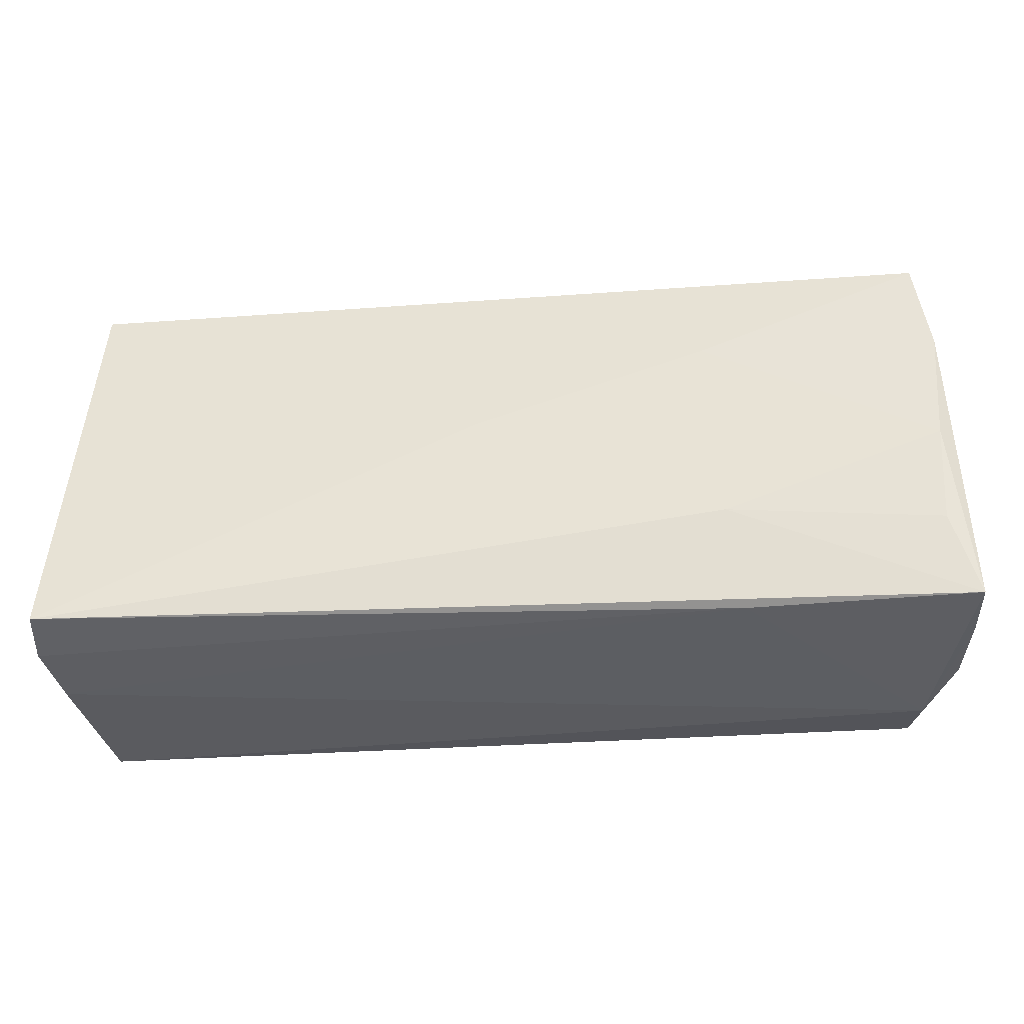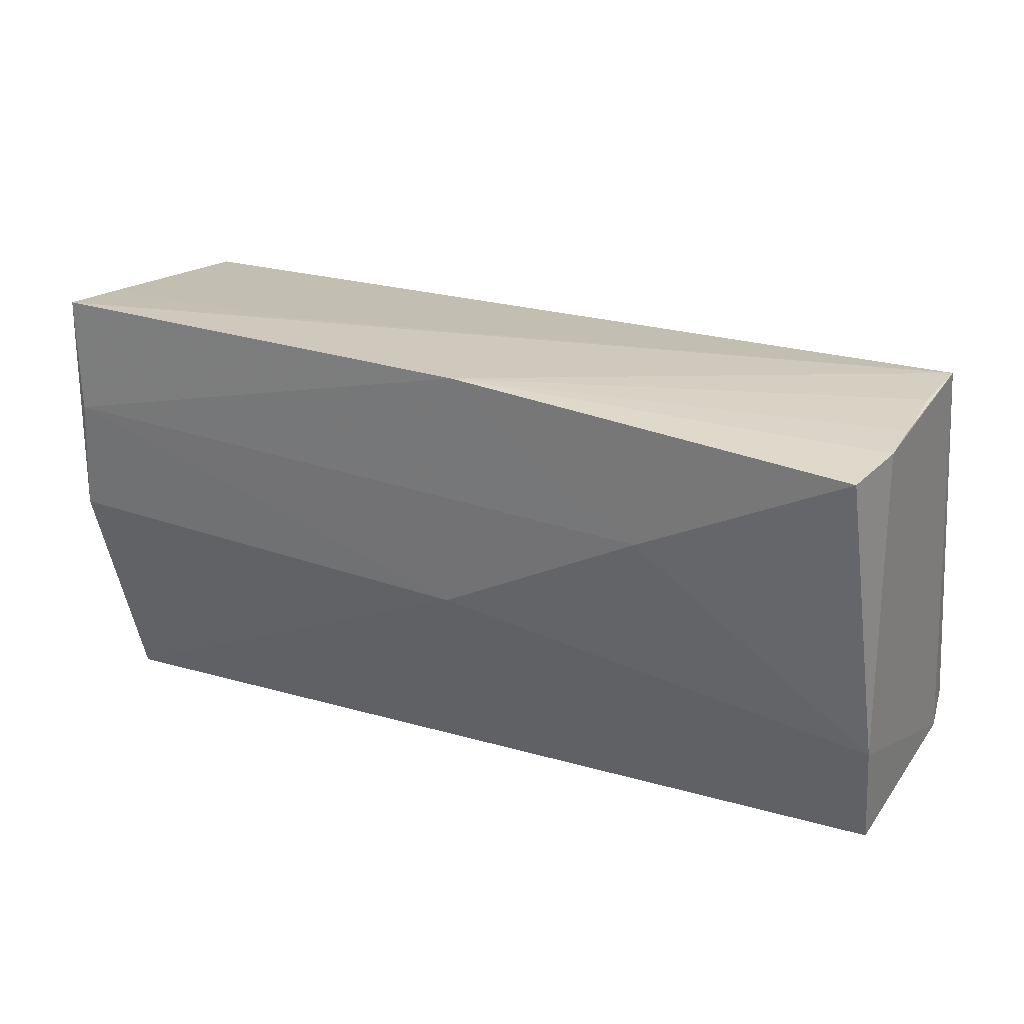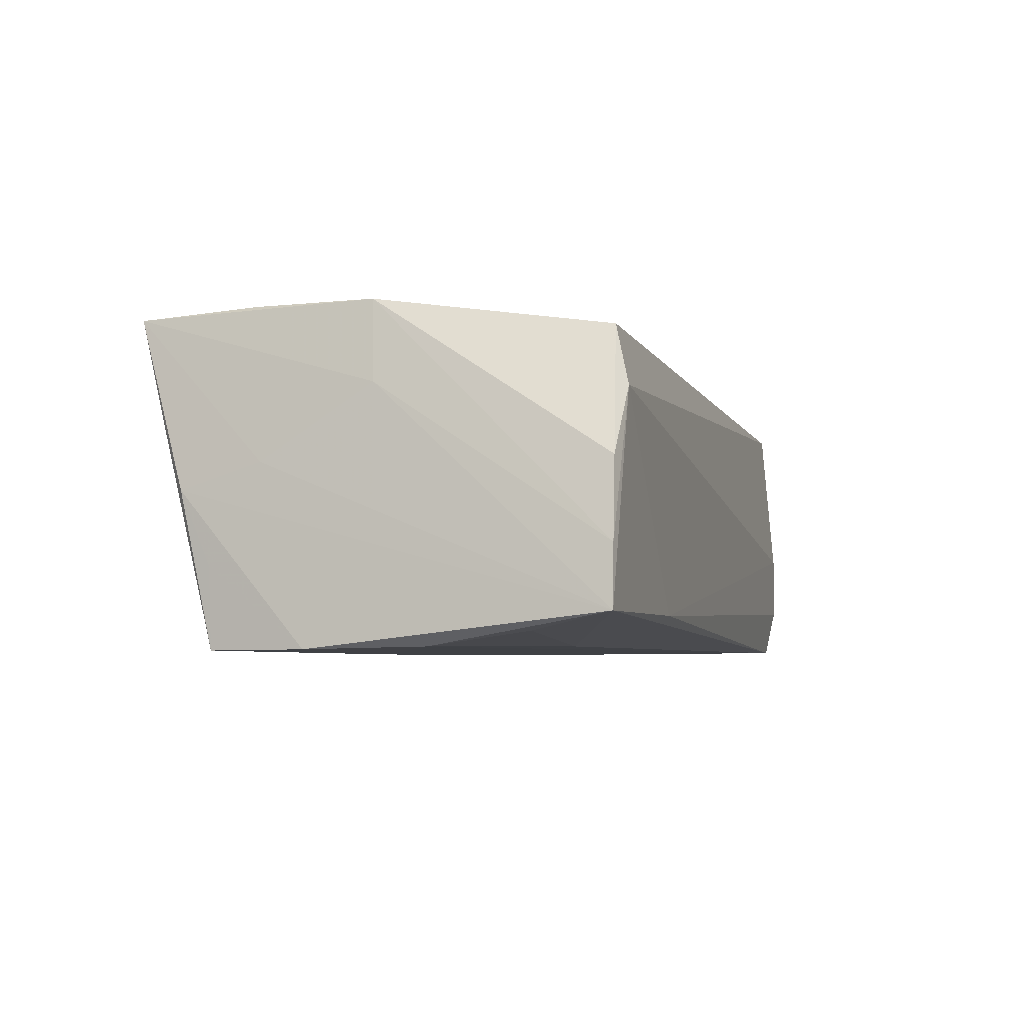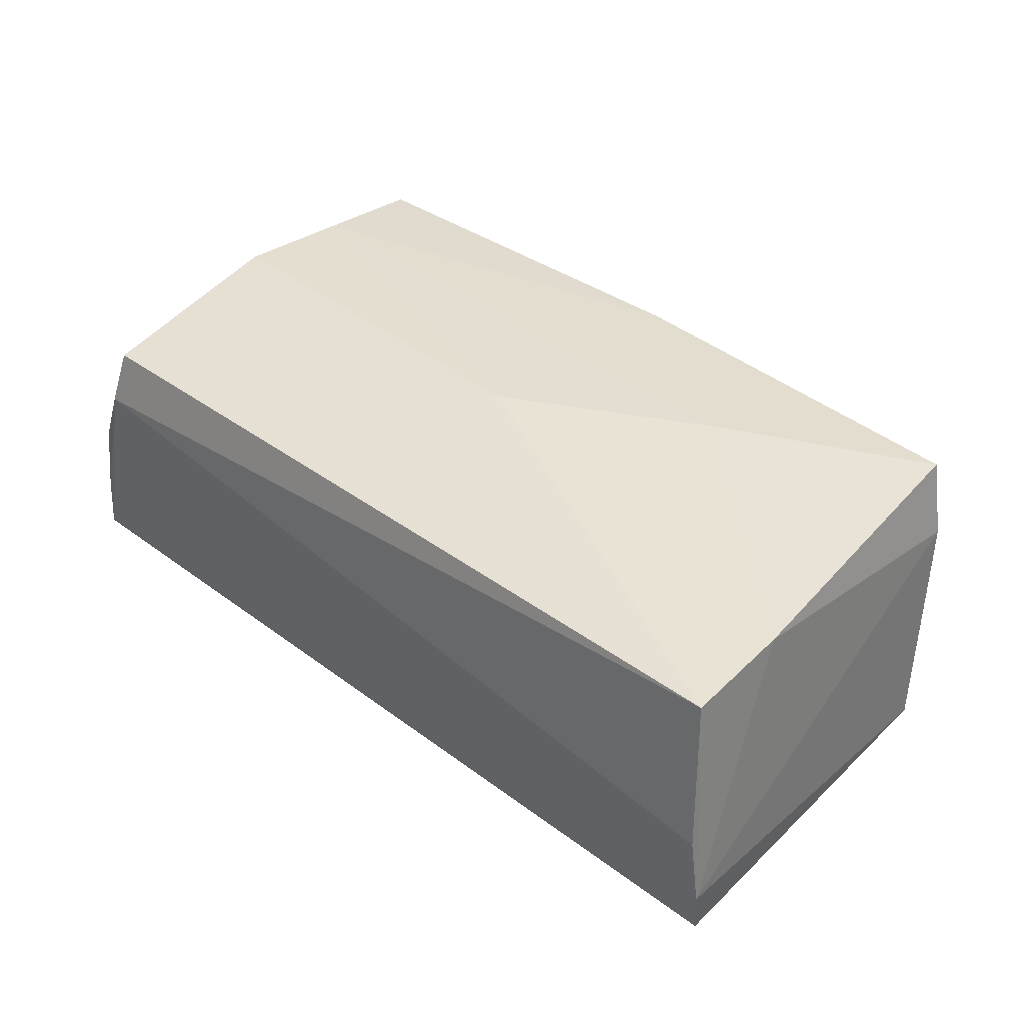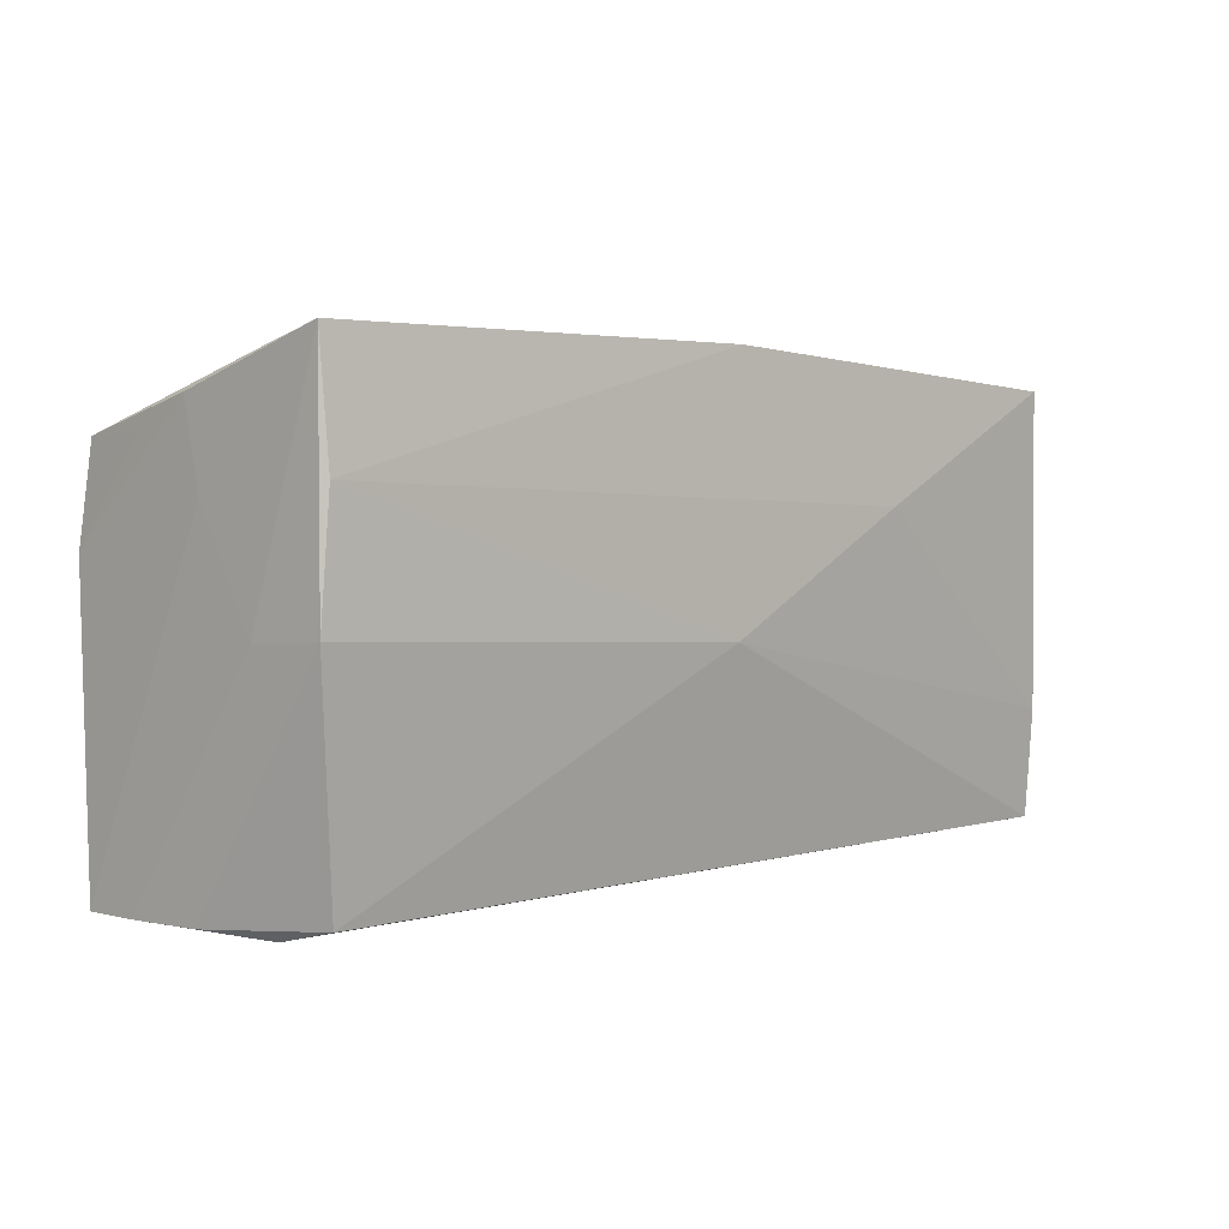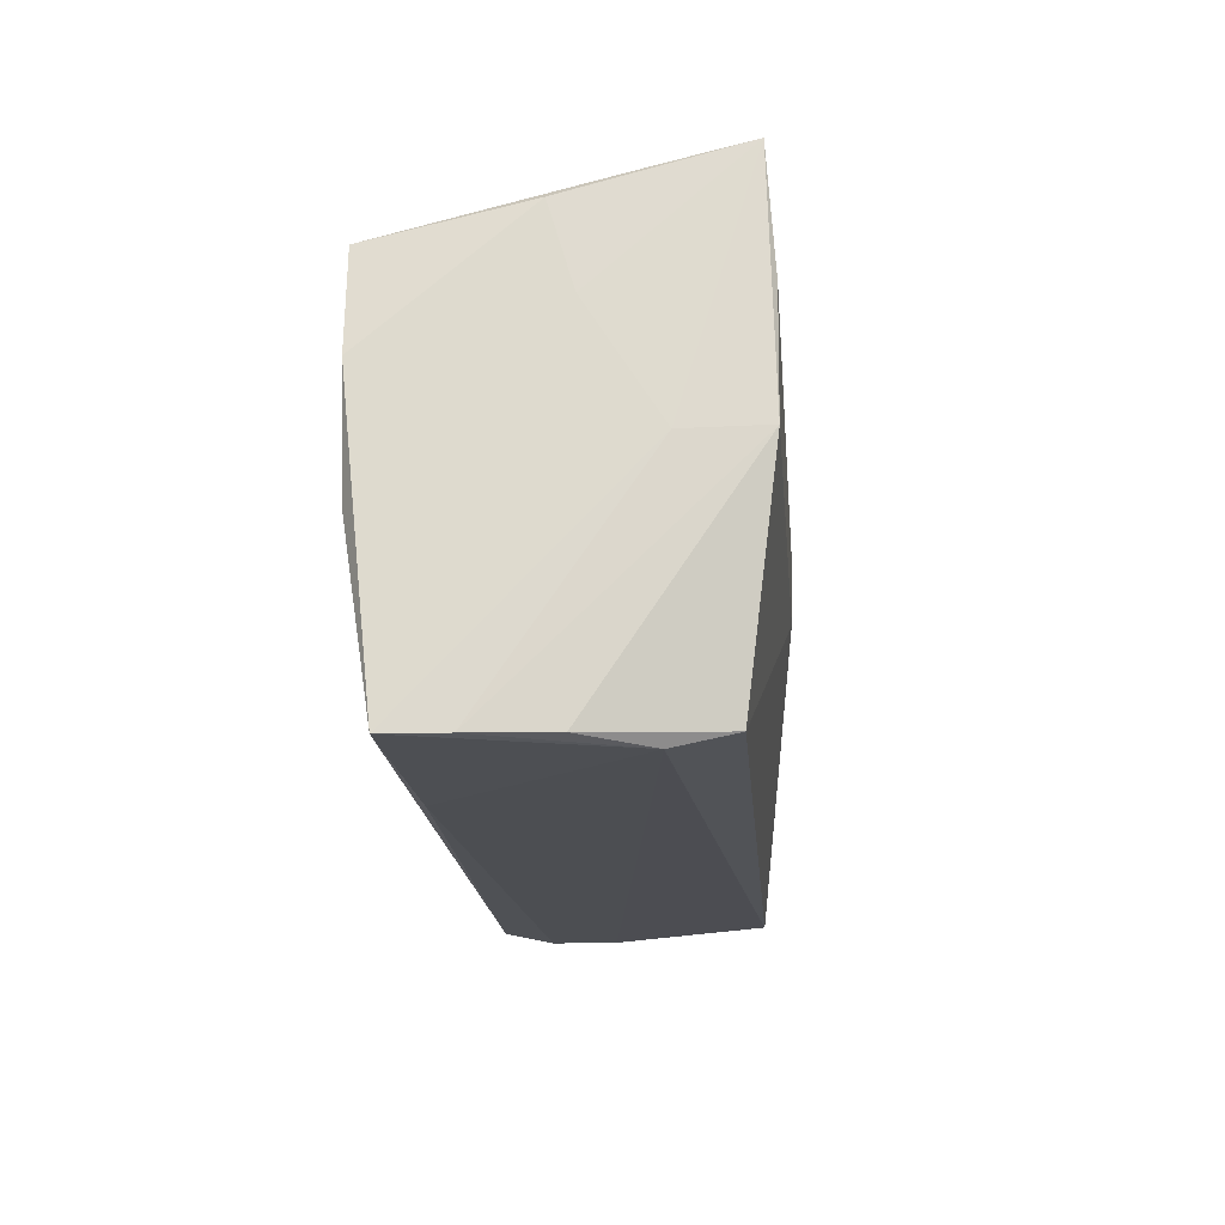
<metadata>
{"format":"obj","ext":"obj","renderer":"f3d","projection":"perspective","resolution":1024,"background":"white","views":[{"elev":-37.6,"azim":-173.5,"up":"+Y"},{"elev":30.6,"azim":23.3,"up":"+Y"},{"elev":-4.8,"azim":-72.9,"up":"+Z"},{"elev":36.3,"azim":44.3,"up":"+Z"},{"elev":2.8,"azim":-42.1,"up":"+Y"},{"elev":-17.8,"azim":-84.8,"up":"+Y"}]}
</metadata>
<code>
v 0.0004967 -0.001159 0.0194
v 0.003203 -0.0001294 -0.01933
v -0.04871 -0.02725 0.008873
v -0.02566 0.02744 0.008459
v -0.05452 -0.02685 -0.01521
v -0.05202 0.02345 -0.001272
v -0.05089 0.02683 0.008911
v -0.05116 0.0009293 0.0193
v -0.04746 -0.02554 0.01577
v -0.05318 0.008063 -0.01905
v 0.05202 0.02304 -0.01786
v -0.05064 0.02921 0.01847
v 0.05524 -0.02578 -0.004413
v 0.0511 0.02558 0.009832
v -0.02485 0.008992 -0.01941
v 0.05626 -0.02557 -0.01267
v 0.02452 0.01263 0.0194
v 0.05556 -0.02439 -0.01872
v -0.05226 0.0004159 0.009965
v -0.05157 0.01972 -0.01914
v -0.0514 -0.01723 -0.01716
v -0.05266 -0.02661 0.001081
v 0.05125 0.02434 -0.007023
v -0.05233 0.01369 0.001598
v -0.02624 -0.01516 -0.01853
v 0.001387 0.02921 0.01894
v -0.0501 0.01514 0.0194
v 0.05125 0.02516 0.003163
v -0.05205 -0.005907 -0.01878
v -0.05206 0.01985 -0.009816
v -0.05396 -0.02678 -0.008155
v -0.02767 -0.02682 -0.01505
v 0.0534 -0.01133 0.01592
v 0.04924 0.02591 0.01892
v 0.05389 -0.02438 0.01452
f 18 11 16
f 16 11 14
f 19 8 12
f 3 13 35
f 35 13 16
f 5 18 32
f 32 18 16
f 16 13 32
f 32 3 5
f 32 13 3
f 11 20 7
f 11 18 2
f 26 11 12
f 5 3 31
f 3 22 31
f 31 19 5
f 8 19 31
f 31 22 8
f 9 22 3
f 8 22 9
f 3 35 9
f 16 14 33
f 33 35 16
f 24 19 12
f 5 19 24
f 25 18 5
f 12 11 4
f 4 7 12
f 11 7 4
f 6 7 20
f 12 7 6
f 6 24 12
f 6 10 5
f 5 24 6
f 15 20 11
f 11 2 15
f 15 10 20
f 11 26 23
f 12 8 27
f 27 26 12
f 26 27 17
f 5 10 29
f 10 15 29
f 29 15 2
f 29 2 18
f 18 25 29
f 20 10 30
f 30 6 20
f 10 6 30
f 28 26 14
f 28 23 26
f 28 14 11
f 11 23 28
f 1 27 8
f 1 17 27
f 8 9 1
f 1 9 35
f 35 33 1
f 33 17 1
f 26 17 34
f 14 26 34
f 34 17 33
f 34 33 14
f 21 25 5
f 5 29 21
f 21 29 25

</code>
